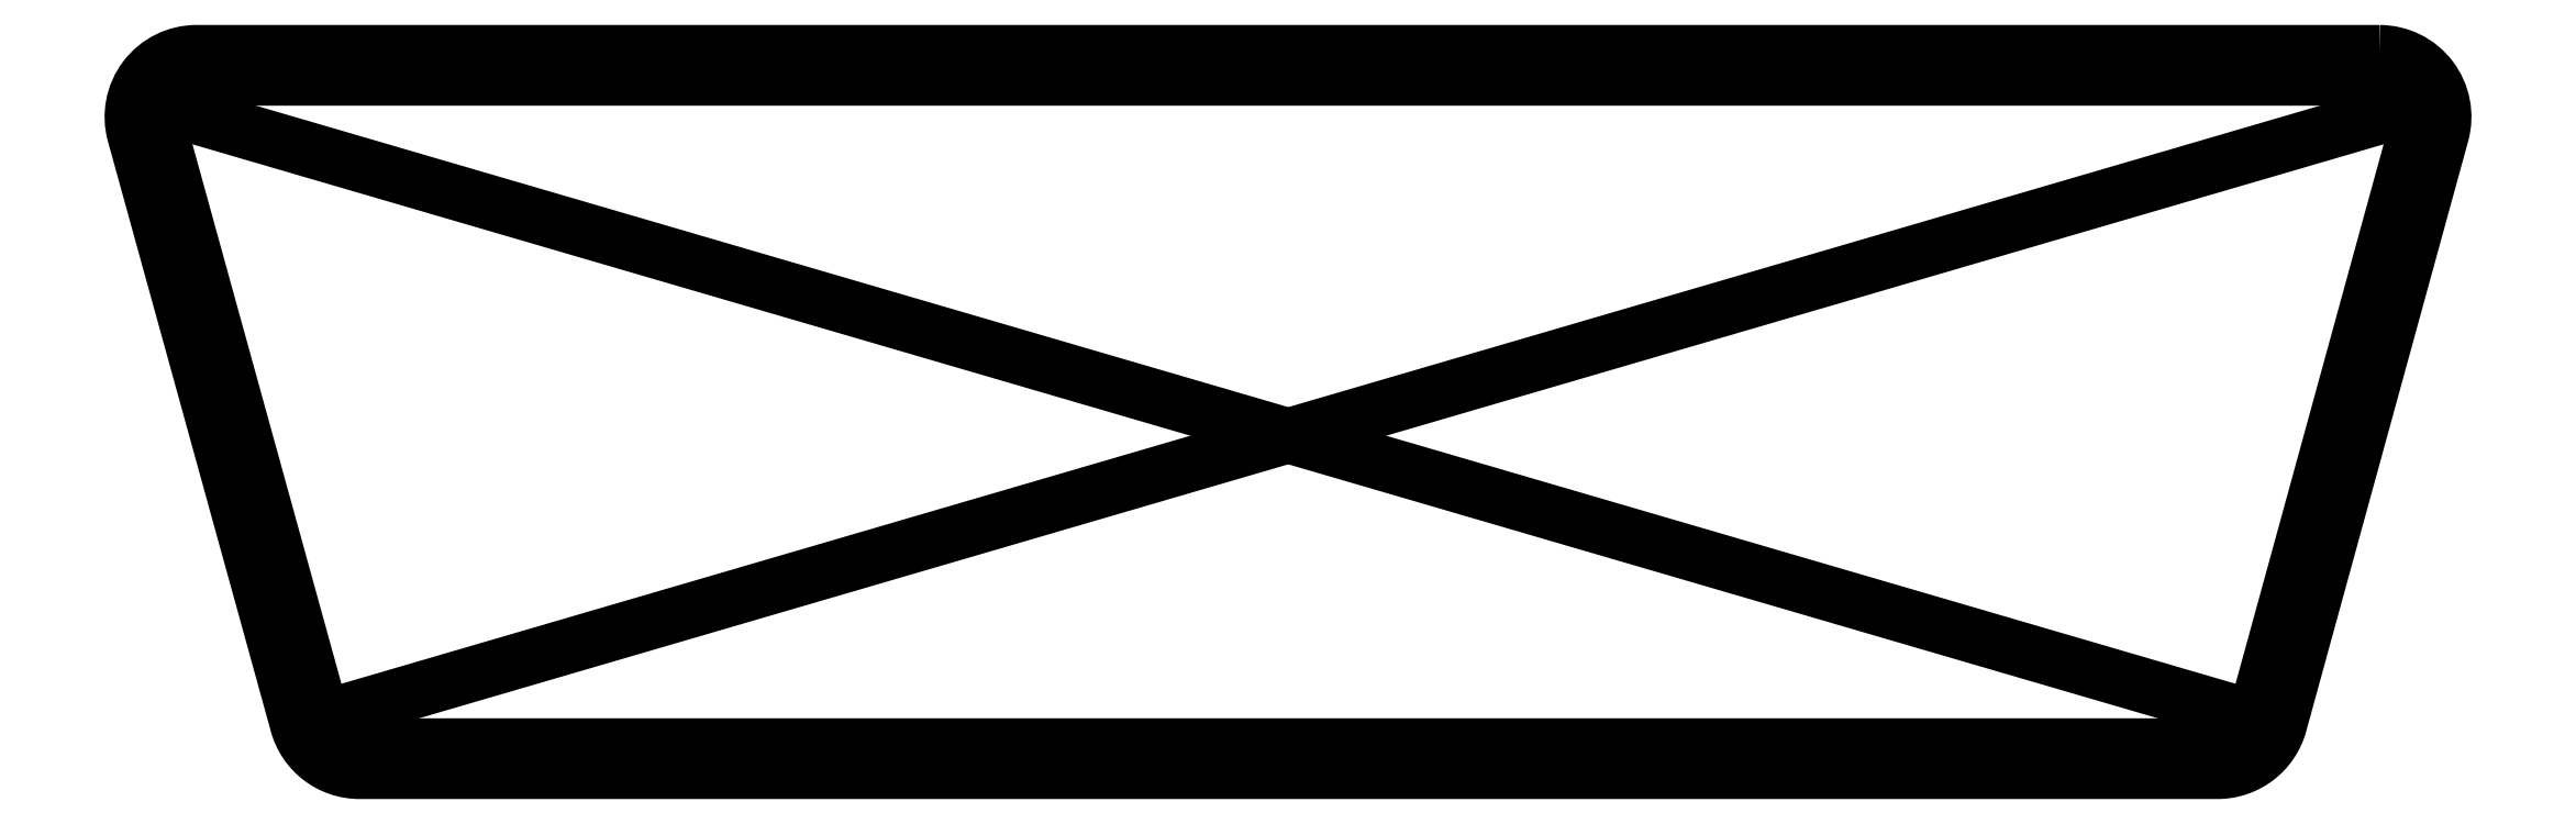
<metadata>
{"format":"dxf","ext":"dxf","renderer":"ezdxf+matplotlib","layout":"modelspace","background":"white","min_lineweight":24,"dpi":150}
</metadata>
<code>
0
SECTION
2
ENTITIES
0
LWPOLYLINE
8
0
90
8
70
1
43
0
10
84.63
20
114.6
42
-0.495
10
89.45
20
108.3
10
76.89
20
62.51
42
-0.3378
10
72.07
20
58.84
10
-71.98
20
58.84
42
-0.3374
10
-76.8
20
62.51
10
-89.43
20
108.3
42
-0.4955
10
-84.61
20
114.6
0
LWPOLYLINE
8
0
90
8
70
1
43
0
10
-71.98
20
60.84
42
-0.3374
10
-74.87
20
63.04
10
-87.5
20
108.8
42
-0.4955
10
-84.61
20
112.6
10
84.63
20
112.6
42
-0.495
10
87.52
20
108.8
10
74.97
20
63.04
42
-0.3378
10
72.07
20
60.84
0
LINE
8
0
10
-84.61
20
109.6
30
-2.927e-31
11
72.07
21
63.84
31
2.22e-15
0
LINE
8
0
10
-71.98
20
63.84
30
-6.661e-15
11
84.63
21
109.6
31
0
0
ENDSEC
0
EOF

</code>
